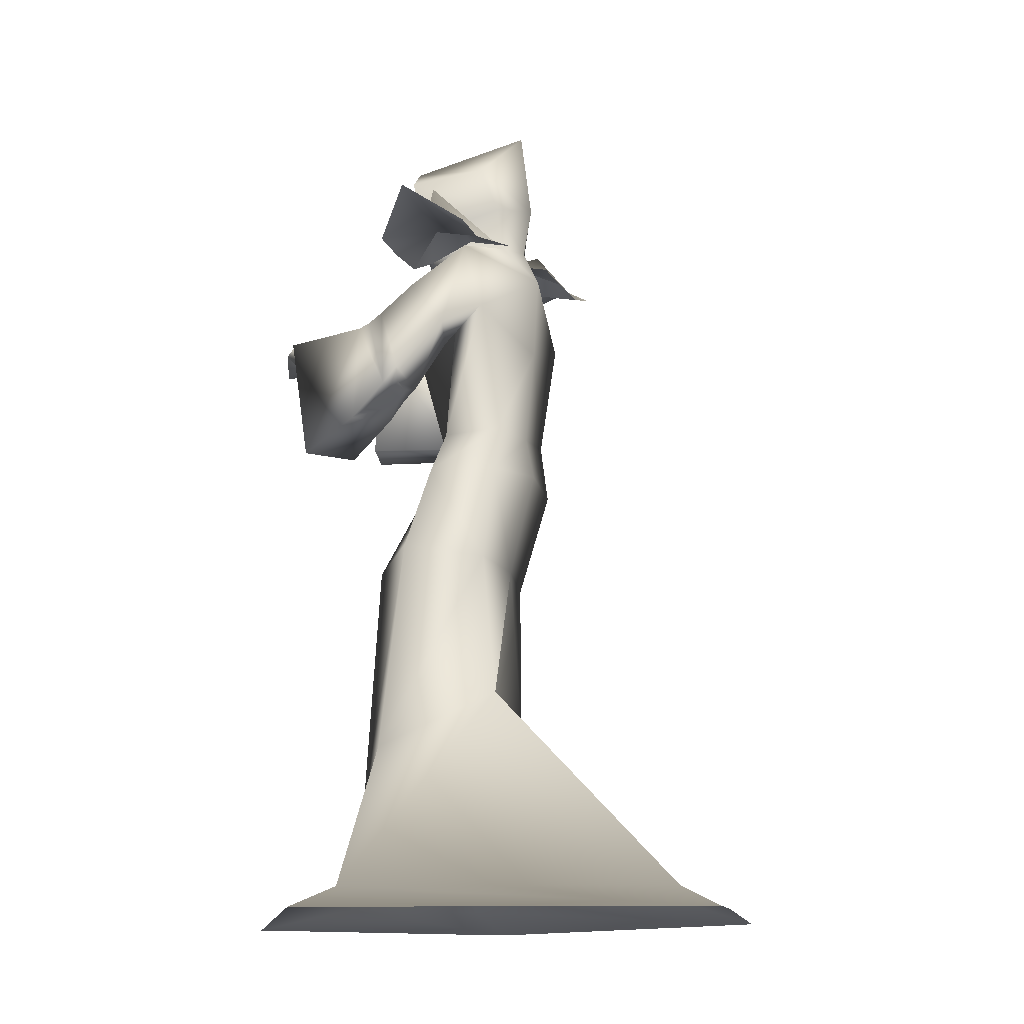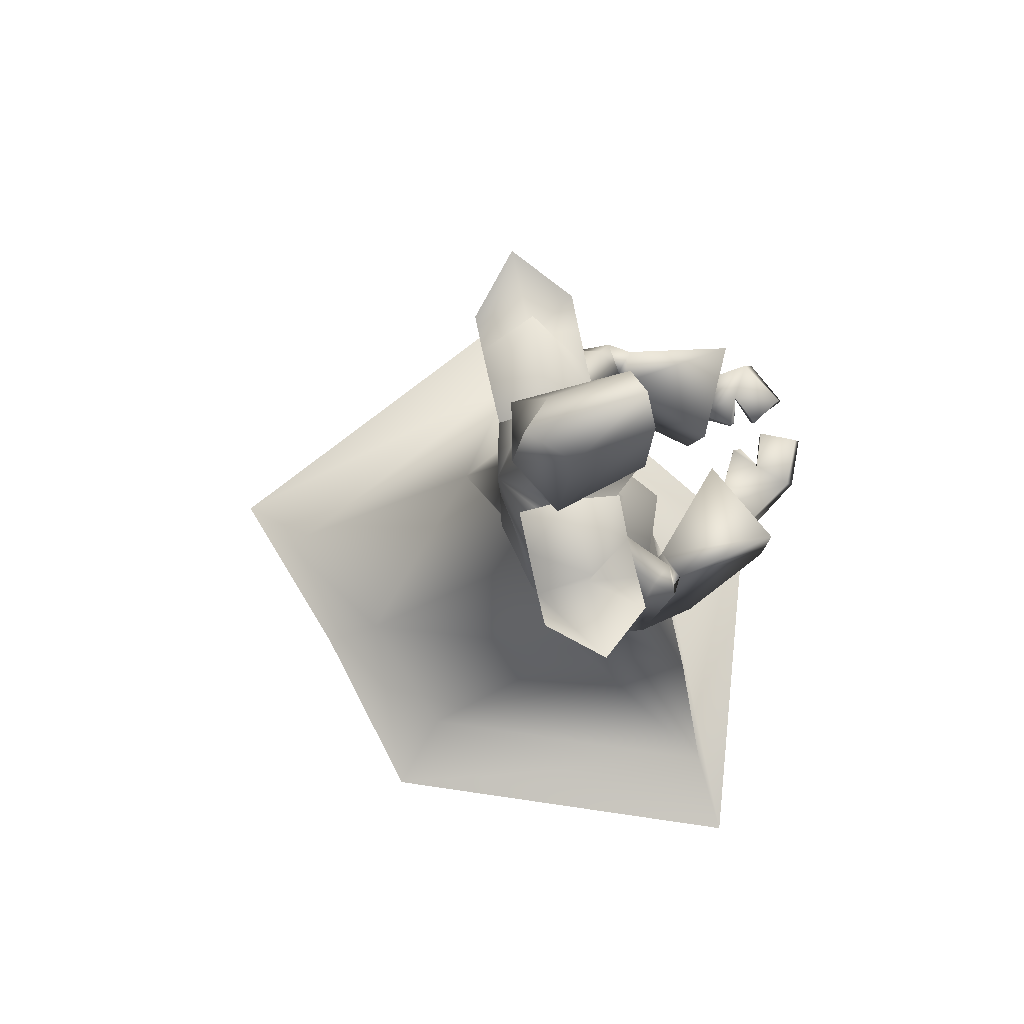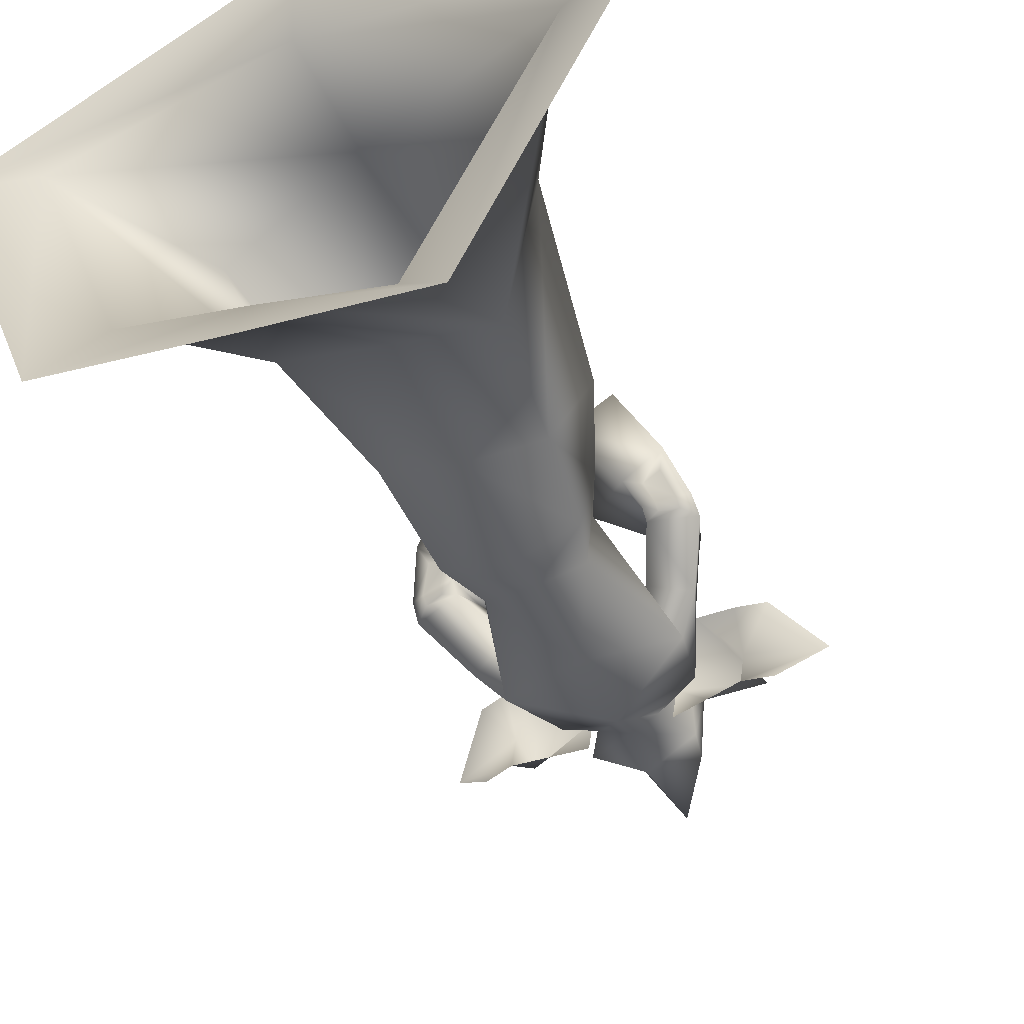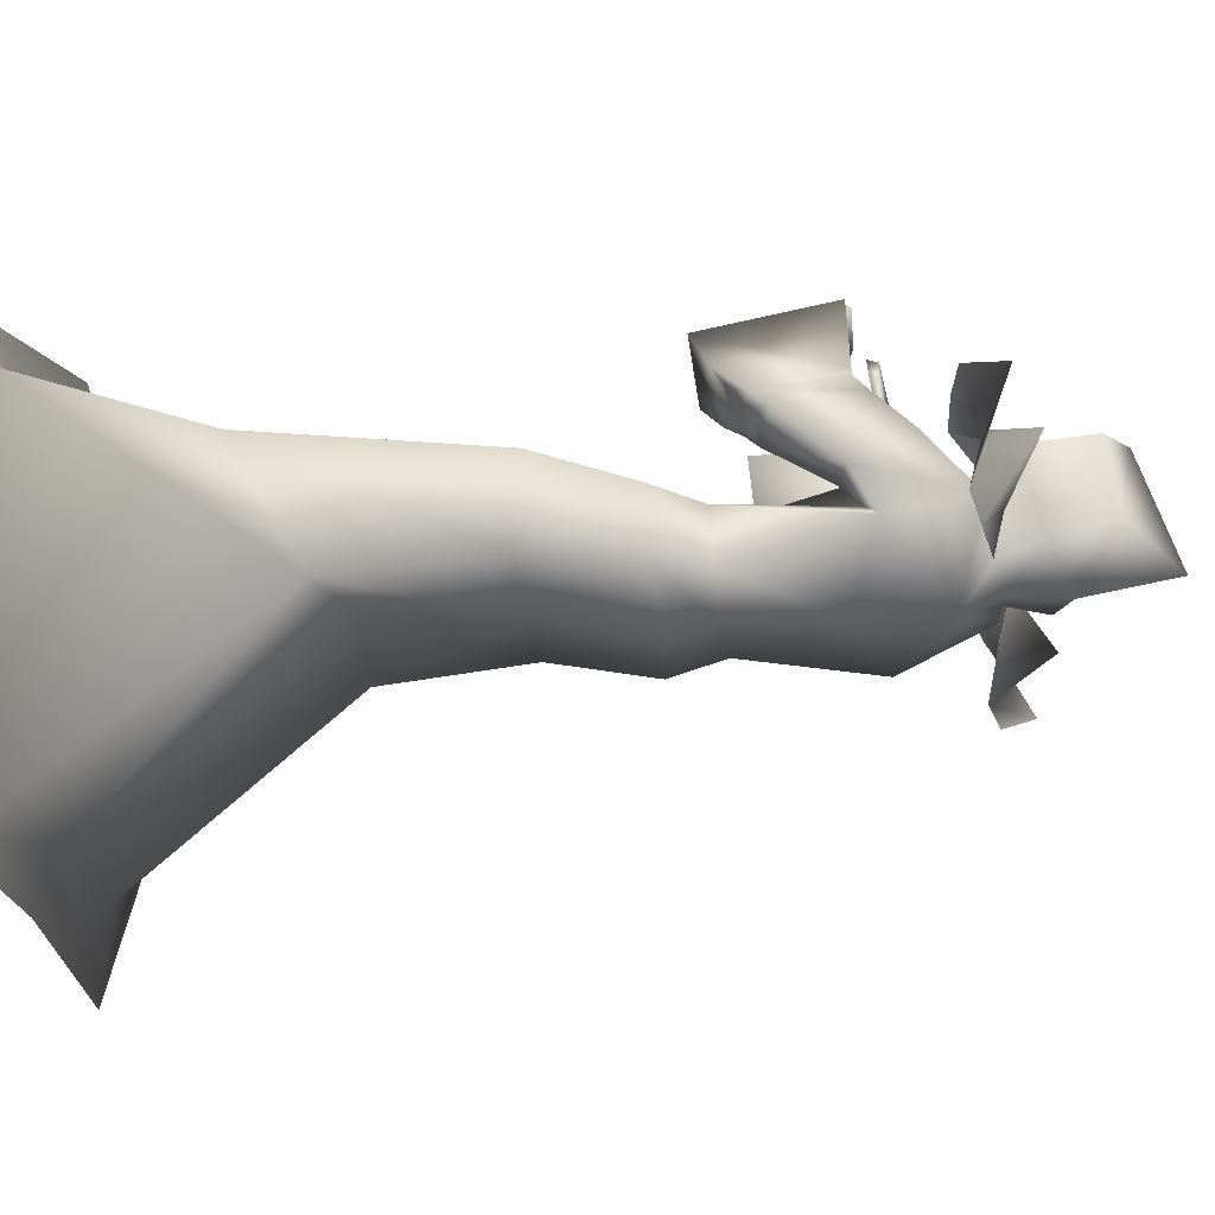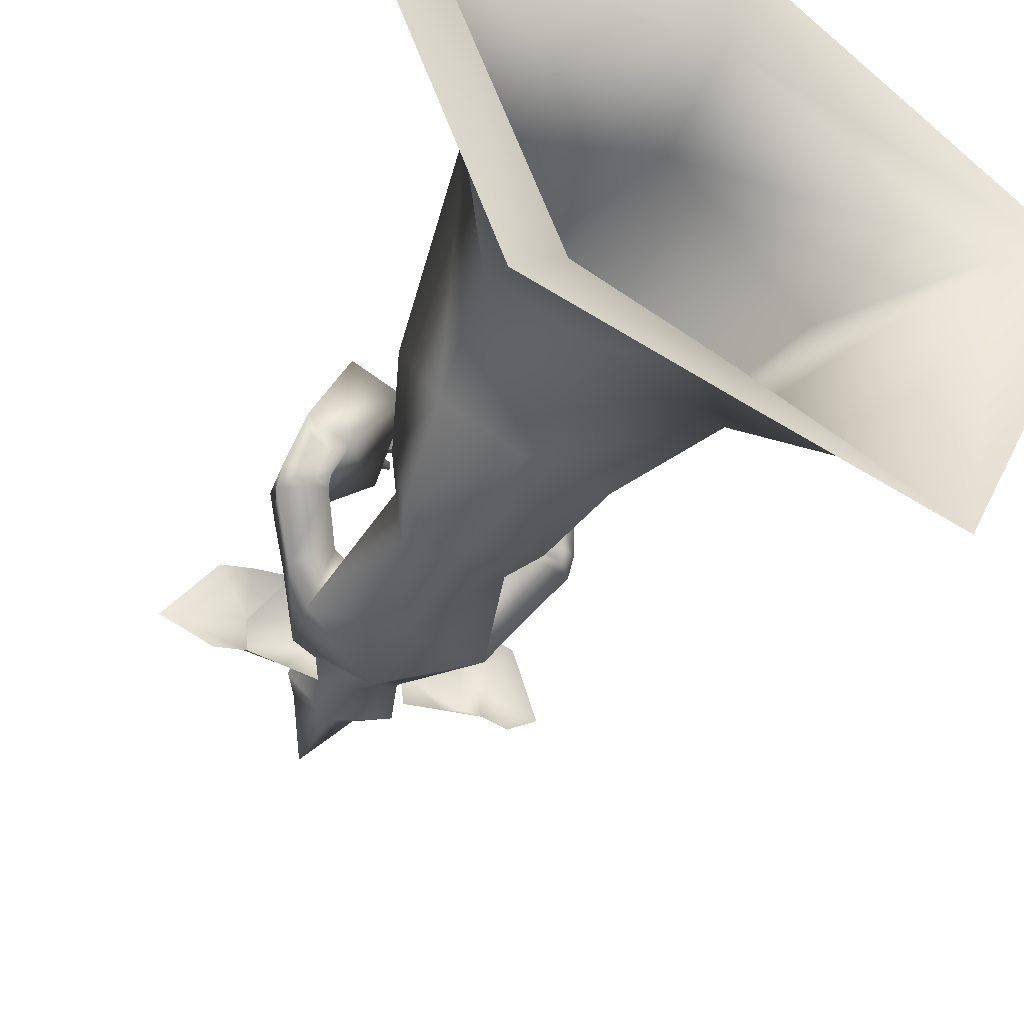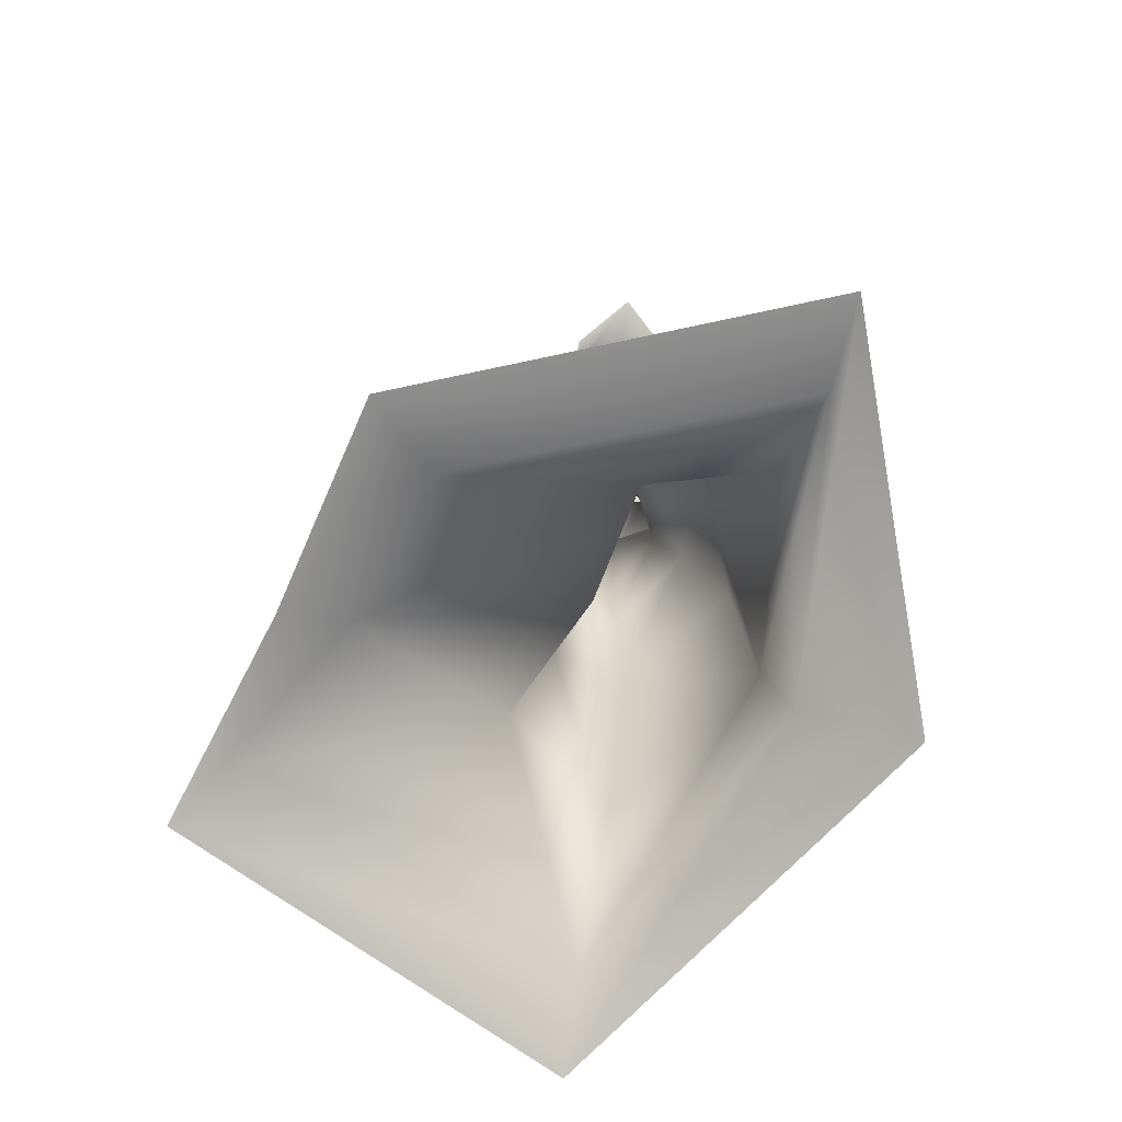
<metadata>
{"format":"obj","ext":"obj","renderer":"f3d","projection":"perspective","resolution":1024,"background":"white","views":[{"elev":-12.7,"azim":116.8,"up":"+Y"},{"elev":76.8,"azim":-102.4,"up":"+Y"},{"elev":-50.1,"azim":27.6,"up":"+Z"},{"elev":-42.0,"azim":98.2,"up":"+Z"},{"elev":-41.4,"azim":-25.2,"up":"+Z"},{"elev":-77.4,"azim":-98.7,"up":"+Y"}]}
</metadata>
<code>
o Cube_Mage_mesh
v 0.381 0.7656 -0.6603
v -0.3547 0.7656 -0.6603
v 0.3872 0.7497 -0.431
v -0.3609 0.7497 -0.431
v 0.4934 0.8392 -0.5491
v -0.467 0.8392 -0.5491
v 0.3051 0.7458 -0.6603
v -0.2787 0.7458 -0.6603
v 0.1199 0.7775 -0.6608
v -0.09358 0.7775 -0.6608
v 0.3113 0.7299 -0.431
v -0.2849 0.7299 -0.431
v 0.3069 0.7743 -0.5459
v -0.2806 0.7743 -0.5459
v 0.1261 0.7616 -0.4314
v -0.09977 0.7616 -0.4314
v 0.1217 0.806 -0.5463
v -0.09541 0.806 -0.5463
v 0.2125 0.7616 -0.6605
v -0.1862 0.7616 -0.6605
v 0.2187 0.7189 -0.4312
v -0.1923 0.7189 -0.4312
v 0.3161 0.8873 -0.54
v -0.2897 0.8873 -0.54
v 0.04446 -0.386 -0.5763
v 0.3136 -0.4201 -0.7196
v -0.2285 -0.4227 -0.5169
v 0.4615 -0.5532 -0.4836
v -0.3222 -0.5242 -0.2408
v 0.08599 -0.6402 -0.2246
v 0.04002 -0.8903 -1.063
v 0.3545 -0.8943 -1.208
v -0.2755 -0.8943 -0.9428
v 0.6895 -0.8959 -0.5099
v -0.5484 -0.8959 -0.2182
v 0.07858 -0.9152 -0.1796
v 0.02919 -0.0696 -0.6172
v 0.234 -0.06488 -0.6443
v -0.1714 -0.08024 -0.5447
v 0.331 -0.03875 -0.4749
v -0.2414 -0.01187 -0.3738
v 0.06069 -0.0493 -0.2541
v 0.07975 0.7883 -0.6194
v -0.06721 0.7883 -0.6065
v 0.003621 0.7939 -0.6433
v 0.02182 0.7119 -0.4353
v 0.1837 0.7754 -0.5607
v -0.1611 0.7776 -0.5671
v 0.1474 0.7222 -0.4783
v -0.1268 0.7276 -0.4754
v 0.01237 0.7065 -0.6886
v 0.0187 0.506 -0.6804
v 0.238 0.5853 -0.6356
v -0.2044 0.5748 -0.6344
v 0.0179 0.5786 -0.3297
v 0.1074 0.5895 -0.496
v -0.07738 0.5858 -0.4826
v 0.02447 0.2678 -0.4252
v 0.1699 0.2757 -0.5031
v -0.1213 0.2734 -0.5029
v 0.02425 0.2772 -0.6596
v 0.1486 0.2844 -0.6412
v -0.1004 0.2823 -0.6411
v 0.2915 0.588 -0.3774
v -0.2856 0.6046 -0.3841
v 0.241 0.5236 -0.3401
v -0.239 0.5452 -0.3353
v 0.3705 0.4123 -0.4677
v -0.3508 0.4175 -0.4555
v 0.253 0.3826 -0.4563
v -0.2359 0.3929 -0.4354
v 0.2836 0.5571 -0.3076
v -0.279 0.5888 -0.321
v 0.2176 0.5402 -0.336
v -0.212 0.5708 -0.3461
v 0.3354 0.3053 -0.3206
v -0.3155 0.3364 -0.2856
v 0.2282 0.3153 -0.371
v -0.2089 0.3431 -0.3377
v 0.2457 0.5216 -0.3441
v -0.2506 0.5336 -0.3292
v 0.3121 0.5576 -0.3533
v -0.3139 0.5661 -0.3401
v 0.3684 0.3749 -0.4282
v -0.3493 0.3871 -0.4129
v 0.2546 0.3556 -0.4268
v -0.238 0.3711 -0.4039
v 0.227 0.1733 -0.491
v -0.1713 0.1799 -0.4782
v 0.02084 0.1777 -0.6795
v 0.1898 0.1701 -0.6524
v -0.1464 0.1566 -0.6383
v 0.09621 0.537 0.01378
v -0.02236 0.6014 0.01659
v 0.05467 0.5371 -0.05662
v 0.01105 0.5992 -0.05799
v 0.09953 0.5114 0.02234
v -0.02085 0.5768 0.02796
v 0.06047 0.5201 -0.06154
v 0.007395 0.5811 -0.06048
v 0.1222 0.4828 -0.1771
v -0.1285 0.5527 -0.1912
v 0.1987 0.4716 -0.1586
v -0.1985 0.5523 -0.1558
v 0.2015 0.4339 -0.1368
v -0.1982 0.5086 -0.1357
v 0.1159 0.4554 -0.1709
v -0.1232 0.5175 -0.1874
v 0.1887 0.6073 -0.415
v -0.1795 0.6225 -0.4117
v 0.244 0.6676 -0.4388
v -0.2324 0.6789 -0.4474
v 0.2943 0.5377 -0.5567
v -0.2675 0.5373 -0.5569
v 0.1856 0.5138 -0.5056
v -0.165 0.5209 -0.4919
v 0.2871 0.3553 -0.4321
v -0.2691 0.3693 -0.4103
v 0.336 0.3635 -0.4325
v -0.317 0.3761 -0.4141
v 0.2693 0.338 -0.3769
v -0.2513 0.3618 -0.3475
v 0.3138 0.3348 -0.3579
v -0.2956 0.3596 -0.328
v 0.2881 0.3717 -0.4484
v -0.2699 0.3828 -0.428
v 0.3353 0.3826 -0.452
v -0.3161 0.3918 -0.435
v 0.03475 0.1437 -0.3603
v 0.05017 0.5263 -0.1774
v -0.0448 0.5972 -0.1888
v 0.2448 0.5531 -0.08112
v -0.2411 0.6301 -0.09808
v 0.2414 0.2549 -0.1255
v -0.2196 0.3297 -0.08514
v 0.09945 0.2601 -0.1866
v -0.07797 0.3317 -0.147
v 0.1203 0.5571 -0.08963
v -0.06501 0.6078 -0.08723
v 0.19 0.5634 -0.04741
v -0.1229 0.614 -0.02986
v 0.1922 0.5419 -0.03086
v -0.1213 0.5896 -0.01471
v 0.119 0.5413 -0.08745
v -0.06481 0.588 -0.08686
v 0.06644 0.5245 -0.1017
v -0.01346 0.5854 -0.1115
v 0.06789 0.5293 -0.1019
v -0.01402 0.5929 -0.1114
v 0.06303 0.5243 -0.1129
v -0.01255 0.5844 -0.129
v 0.06434 0.5295 -0.1132
v -0.0128 0.5926 -0.1291
v 0.1326 0.8786 -0.6299
v -0.1319 0.8786 -0.5833
v -0.008803 0.9134 -0.6586
v 0.1422 0.8336 -0.4042
v -0.06373 0.8336 -0.3679
v 0.08736 1.016 -0.5597
v -0.06533 1.016 -0.5328
v -0.004112 1.121 -0.632
v 0.1131 0.9996 -0.3691
v -0.02434 0.9996 -0.3448
v 0.04578 1.051 -0.3491
v 0.4868 -0.9497 -1.36
v -0.4206 -0.9497 -1.083
v 0.8941 -0.9517 -0.5111
v -0.7523 -0.9517 -0.2016
v 0.08973 -0.9628 0.07576
v 0.03385 -0.935 -1.204
v 0.000353 0.8225 -0.6067
v 0.0782 0.8654 -0.5305
v -0.04673 0.8654 -0.5085
v -0.001643 0.9239 -0.618
v 0.09565 0.8955 -0.5308
v -0.06322 0.8955 -0.5027
v 0.0633 1.02 -0.5444
v -0.03748 1.02 -0.5266
v 0.008949 1.038 -0.558
v 0.0896 0.8122 -0.4592
v -0.03305 0.8122 -0.4375
v 0.03232 0.7528 -0.4254
v 0.08658 1.007 -0.4043
v -0.01145 1.007 -0.387
v 0.03776 1.03 -0.3946
v 0.1078 0.839 -0.4211
v -0.0371 0.839 -0.3955
v 0.0395 0.7723 -0.3847
v 0.09211 0.9491 -0.5396
v -0.06292 0.9491 -0.5123
v 0.003558 0.961 -0.5885
v 0.1031 0.9529 -0.3973
v -0.02459 0.9529 -0.3748
v 0.04246 0.9489 -0.3679
v 0.09457 0.9119 -0.5335
v -0.06313 0.9119 -0.5057
v -5.2e-05 0.9353 -0.609
v 0.1063 0.8739 -0.4138
v -0.03327 0.8739 -0.3892
v 0.04326 0.8557 -0.3634
f 3 5 13
f 3 13 11
f 14 6 4
f 14 4 12
f 5 1 7
f 5 7 13
f 8 2 6
f 8 6 14
f 13 23 21
f 13 21 11
f 22 24 14
f 22 14 12
f 23 17 15
f 23 15 21
f 16 18 24
f 16 24 22
f 7 19 23
f 7 23 13
f 24 20 8
f 24 8 14
f 19 9 17
f 19 17 23
f 18 10 20
f 18 20 24
f 26 32 31
f 26 31 25
f 31 33 27
f 31 27 25
f 26 28 34
f 26 34 32
f 35 29 27
f 35 27 33
f 30 36 34
f 30 34 28
f 35 36 30
f 35 30 29
f 37 38 26
f 37 26 25
f 27 39 37
f 27 37 25
f 38 40 28
f 38 28 26
f 29 41 39
f 29 39 27
f 40 42 30
f 40 30 28
f 30 42 41
f 30 41 29
f 43 46 49
f 43 49 47
f 50 46 44
f 50 44 48
f 43 47 51
f 43 51 45
f 51 48 44
f 51 44 45
f 51 47 53
f 51 53 52
f 54 48 51
f 54 51 52
f 49 46 55
f 49 55 56
f 55 46 50
f 55 50 57
f 56 55 58
f 56 58 59
f 58 55 57
f 58 57 60
f 52 53 62
f 52 62 61
f 63 54 52
f 63 52 61
f 53 56 59
f 53 59 62
f 60 57 54
f 60 54 63
f 66 80 82
f 66 82 64
f 83 81 67
f 83 67 65
f 80 74 72
f 80 72 82
f 73 75 81
f 73 81 83
f 70 86 80
f 70 80 66
f 81 87 71
f 81 71 67
f 86 78 74
f 86 74 80
f 75 79 87
f 75 87 81
f 61 62 91
f 61 91 90
f 92 63 61
f 92 61 90
f 62 59 88
f 62 88 91
f 89 60 63
f 89 63 92
f 93 95 99
f 93 99 97
f 100 96 94
f 100 94 98
f 49 109 111
f 49 111 47
f 112 110 50
f 112 50 48
f 109 66 64
f 109 64 111
f 65 67 110
f 65 110 112
f 47 111 113
f 47 113 53
f 114 112 48
f 114 48 54
f 111 64 68
f 111 68 113
f 69 65 112
f 69 112 114
f 56 115 109
f 56 109 49
f 110 116 57
f 110 57 50
f 115 70 66
f 115 66 109
f 67 71 116
f 67 116 110
f 53 113 115
f 53 115 56
f 116 114 54
f 116 54 57
f 113 68 70
f 113 70 115
f 71 69 114
f 71 114 116
f 64 82 84
f 64 84 68
f 85 83 65
f 85 65 69
f 72 76 84
f 72 84 82
f 85 77 73
f 85 73 83
f 86 70 125
f 86 125 117
f 126 71 87
f 126 87 118
f 78 86 117
f 78 117 121
f 118 87 79
f 118 79 122
f 84 76 123
f 84 123 119
f 124 77 85
f 124 85 120
f 68 84 119
f 68 119 127
f 120 85 69
f 120 69 128
f 76 78 121
f 76 121 123
f 122 79 77
f 122 77 124
f 70 68 127
f 70 127 125
f 128 69 71
f 128 71 126
f 127 119 117
f 127 117 125
f 118 120 128
f 118 128 126
f 119 123 121
f 119 121 117
f 122 124 120
f 122 120 118
f 58 129 88
f 58 88 59
f 89 129 58
f 89 58 60
f 74 130 132
f 74 132 72
f 133 131 75
f 133 75 73
f 72 132 134
f 72 134 76
f 135 133 73
f 135 73 77
f 78 136 130
f 78 130 74
f 131 137 79
f 131 79 75
f 76 134 136
f 76 136 78
f 137 135 77
f 137 77 79
f 101 138 140
f 101 140 103
f 141 139 102
f 141 102 104
f 138 95 93
f 138 93 140
f 94 96 139
f 94 139 141
f 103 140 142
f 103 142 105
f 143 141 104
f 143 104 106
f 140 93 97
f 140 97 142
f 98 94 141
f 98 141 143
f 144 99 95
f 144 95 138
f 96 100 145
f 96 145 139
f 105 142 144
f 105 144 107
f 145 143 106
f 145 106 108
f 142 97 99
f 142 99 144
f 100 98 143
f 100 143 145
f 144 138 148
f 144 148 146
f 149 139 145
f 149 145 147
f 107 144 146
f 107 146 150
f 147 145 108
f 147 108 151
f 138 101 152
f 138 152 148
f 153 102 139
f 153 139 149
f 101 107 150
f 101 150 152
f 151 108 102
f 151 102 153
f 150 146 148
f 150 148 152
f 149 147 151
f 149 151 153
f 105 107 136
f 105 136 134
f 137 108 106
f 137 106 135
f 103 105 134
f 103 134 132
f 135 106 104
f 135 104 133
f 101 103 132
f 101 132 130
f 133 104 102
f 133 102 131
f 101 130 136
f 101 136 107
f 137 131 102
f 137 102 108
f 40 88 129
f 40 129 42
f 129 89 41
f 129 41 42
f 38 91 88
f 38 88 40
f 89 92 39
f 89 39 41
f 37 90 91
f 37 91 38
f 92 90 37
f 92 37 39
f 45 156 154
f 45 154 43
f 155 156 45
f 155 45 44
f 43 154 157
f 43 157 46
f 158 155 44
f 158 44 46
f 156 161 159
f 156 159 154
f 160 161 156
f 160 156 155
f 154 159 162
f 154 162 157
f 163 160 155
f 163 155 158
f 159 161 164
f 159 164 162
f 164 161 160
f 164 160 163
f 34 167 165
f 34 165 32
f 166 168 35
f 166 35 33
f 36 169 167
f 36 167 34
f 168 169 36
f 168 36 35
f 165 170 31
f 165 31 32
f 31 170 166
f 31 166 33
f 186 180 172
f 186 172 175
f 173 181 187
f 173 187 176
f 175 172 171
f 175 171 174
f 171 173 176
f 171 176 174
f 183 177 179
f 183 179 185
f 179 178 184
f 179 184 185
f 180 186 188
f 180 188 182
f 188 187 181
f 188 181 182
f 171 172 43
f 171 43 45
f 44 173 171
f 44 171 45
f 180 46 43
f 180 43 172
f 44 46 181
f 44 181 173
f 182 46 180
f 181 46 182
f 189 177 183
f 189 183 192
f 184 178 190
f 184 190 193
f 177 189 191
f 177 191 179
f 191 190 178
f 191 178 179
f 192 183 185
f 192 185 194
f 185 184 193
f 185 193 194
f 175 195 198
f 175 198 186
f 199 196 176
f 199 176 187
f 195 189 192
f 195 192 198
f 193 190 196
f 193 196 199
f 189 195 197
f 189 197 191
f 197 196 190
f 197 190 191
f 195 175 174
f 195 174 197
f 174 176 196
f 174 196 197
f 186 198 200
f 186 200 188
f 200 199 187
f 200 187 188
f 198 192 194
f 198 194 200
f 194 193 199
f 194 199 200

</code>
